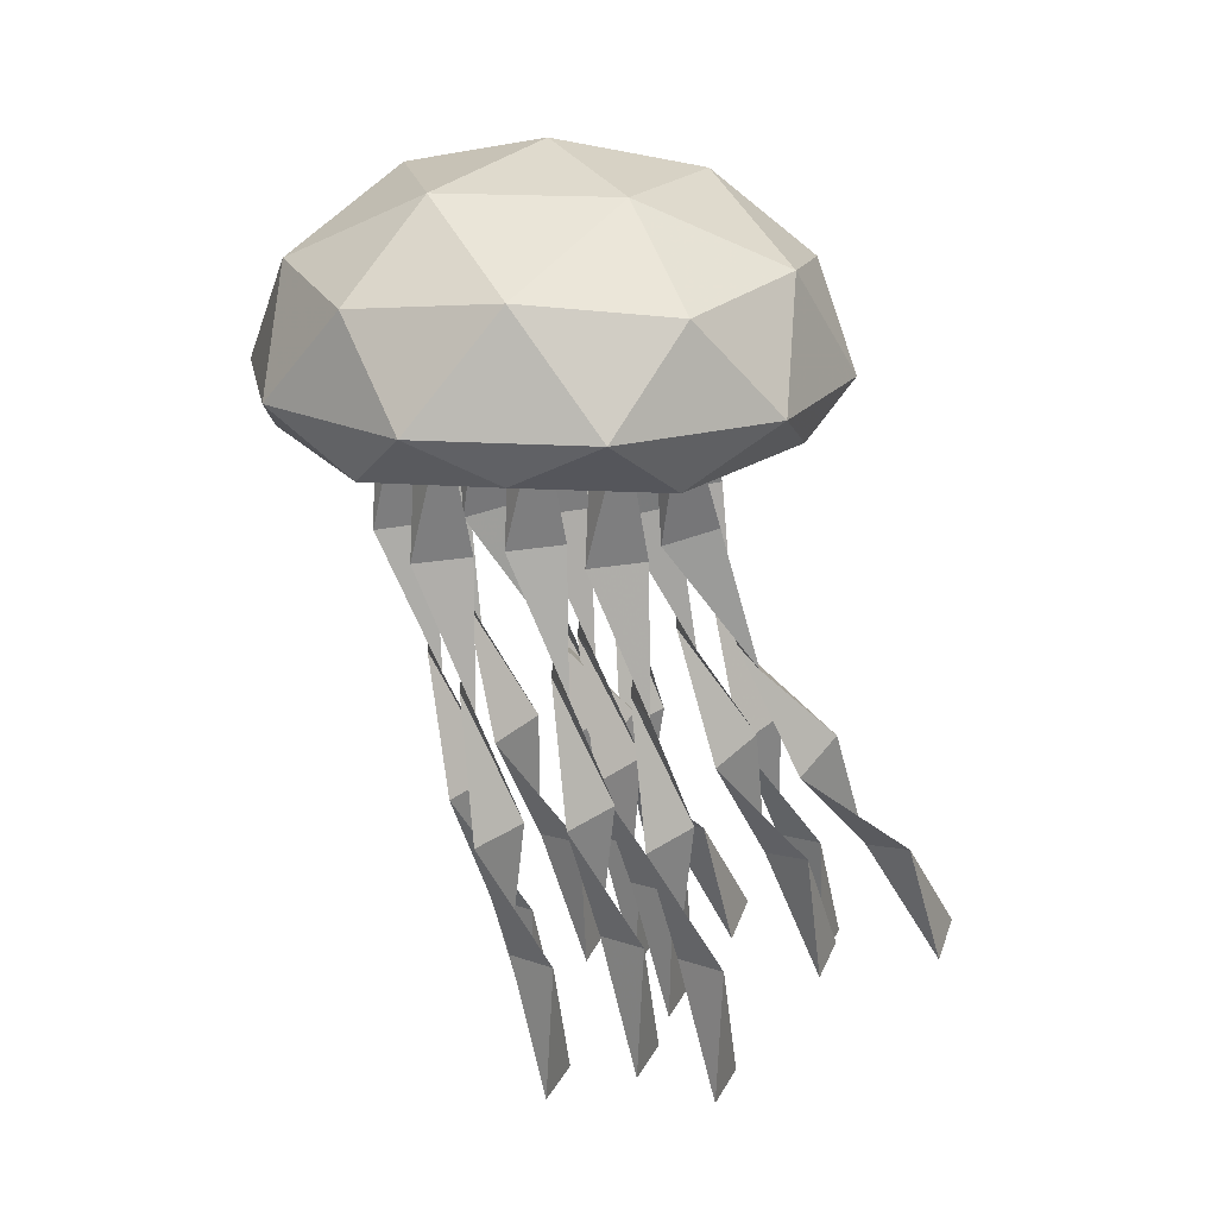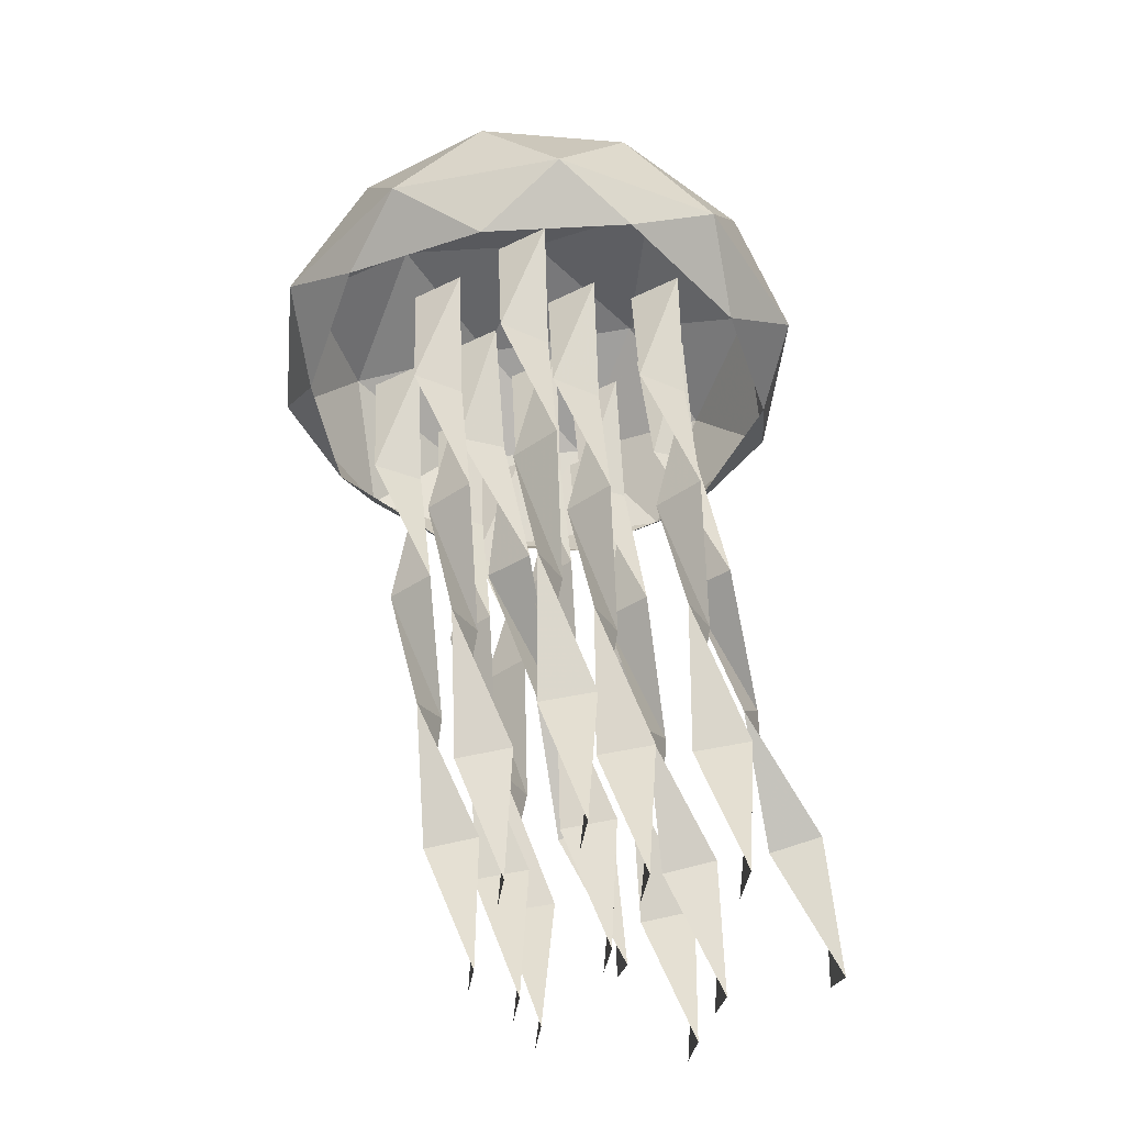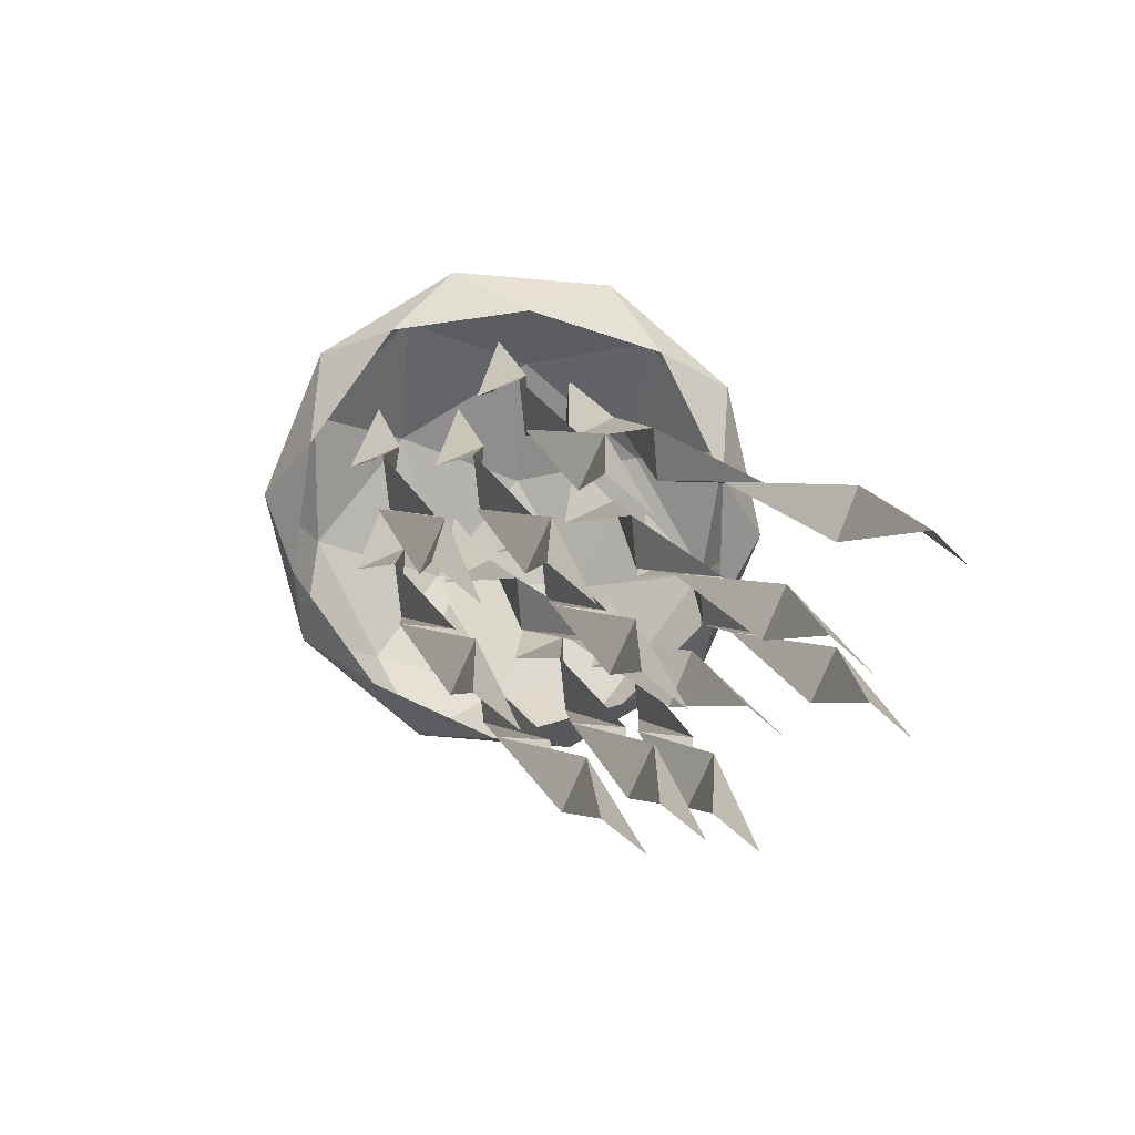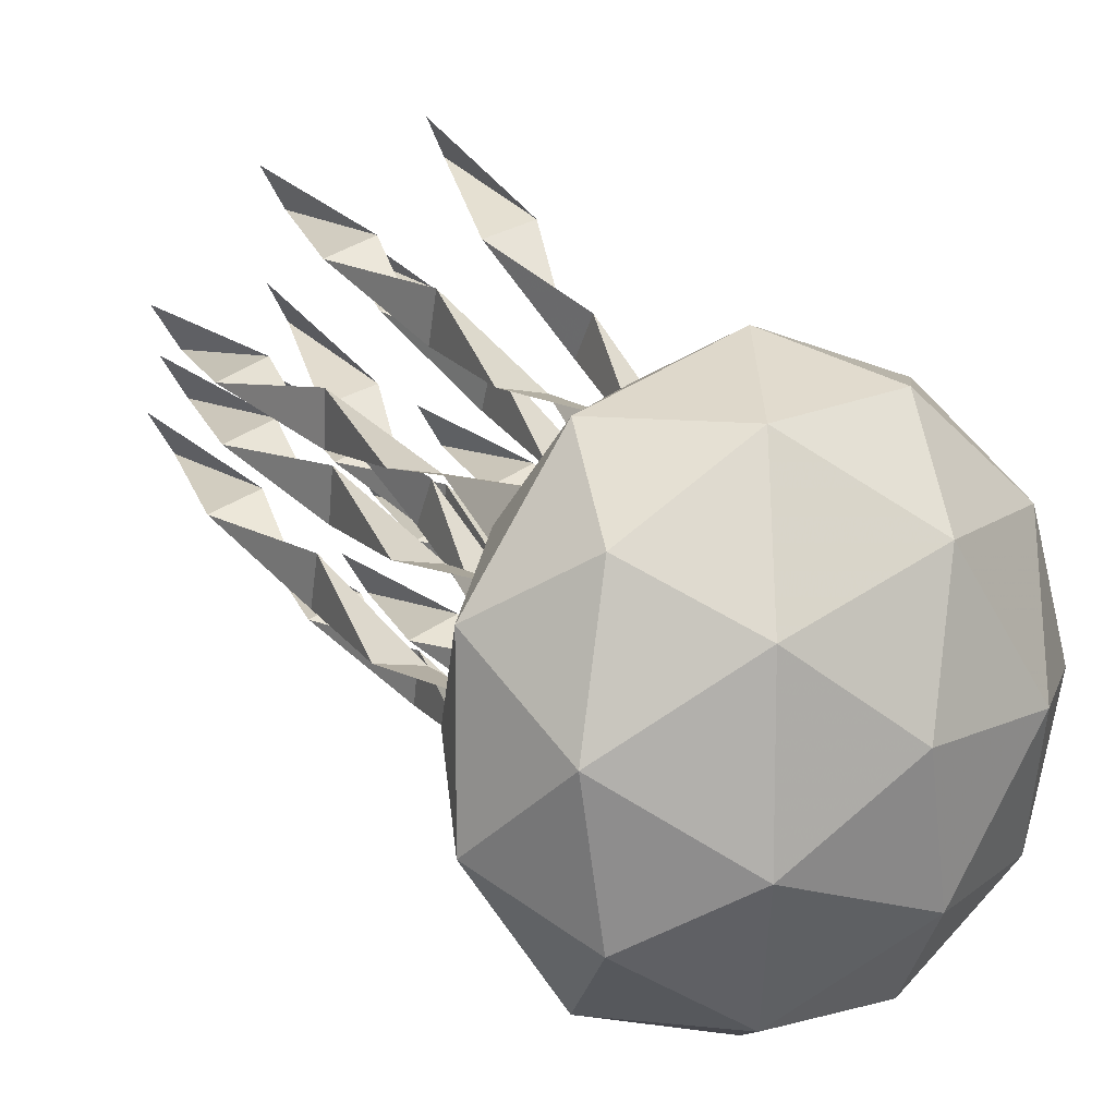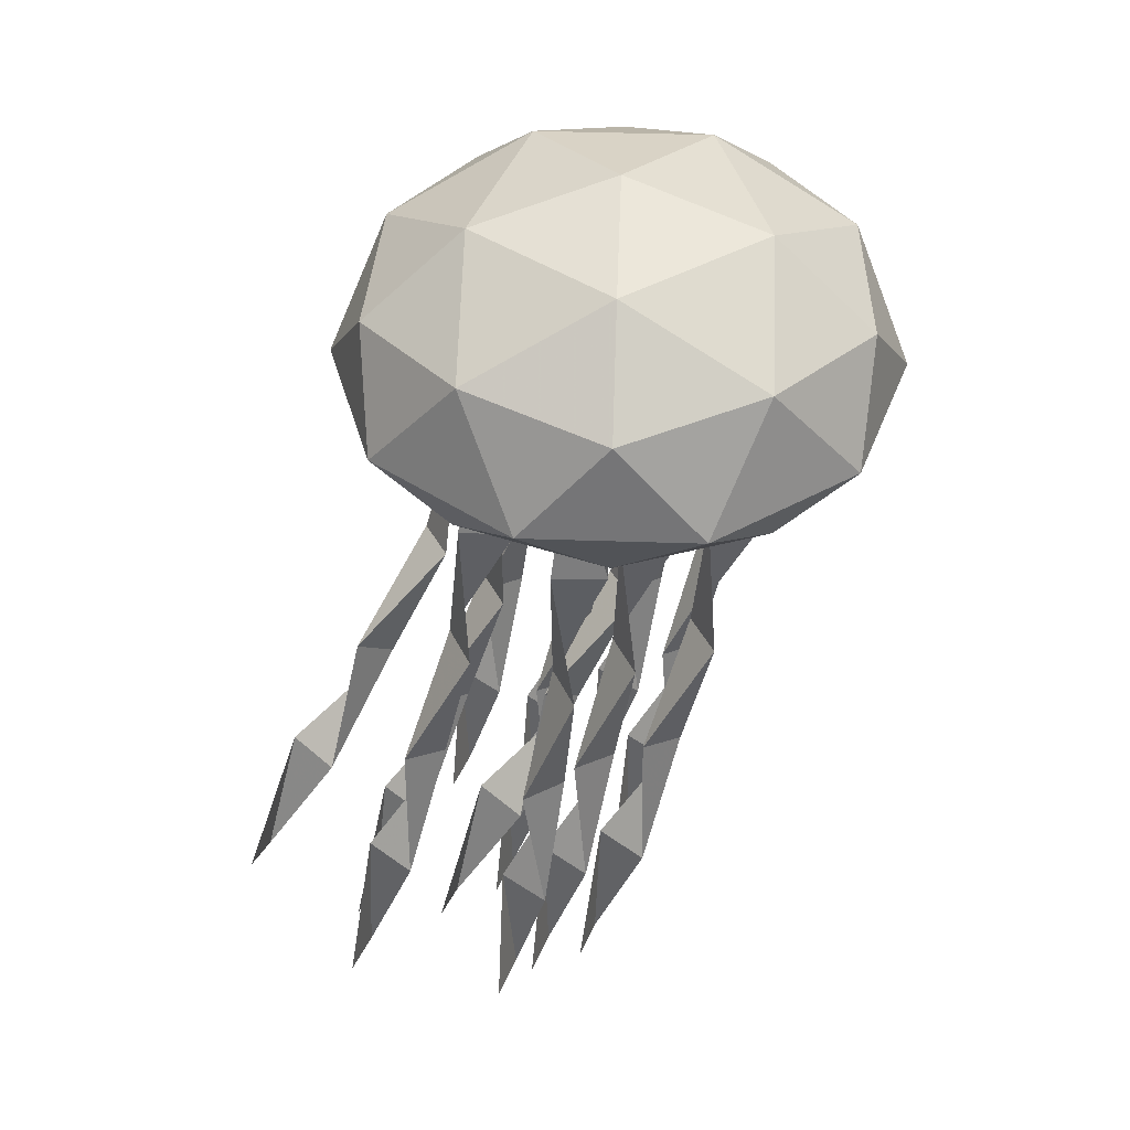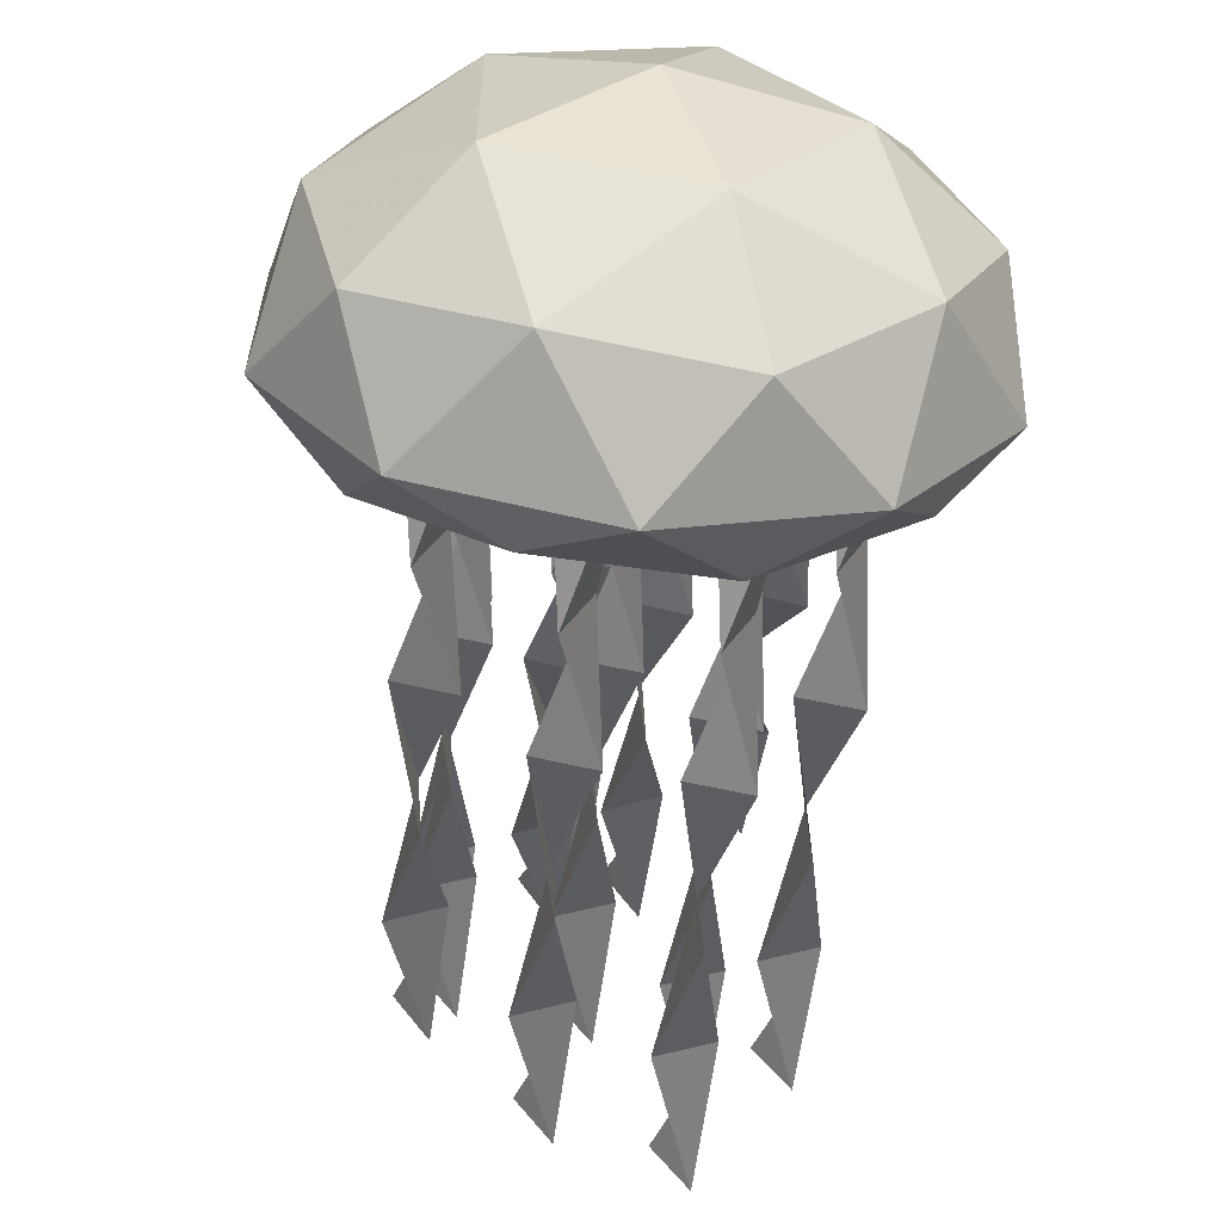
<metadata>
{"format":"obj","ext":"obj","renderer":"f3d","projection":"perspective","resolution":1024,"background":"white","views":[{"elev":19.0,"azim":-118.9,"up":"+Y"},{"elev":-43.5,"azim":-149.7,"up":"+Y"},{"elev":-77.2,"azim":-94.8,"up":"+Y"},{"elev":11.7,"azim":144.1,"up":"+Z"},{"elev":42.8,"azim":56.3,"up":"+Y"},{"elev":-61.4,"azim":175.8,"up":"+Z"}]}
</metadata>
<code>
o ICO球
v -1.447 -0.3042 -1.051
v 0.5528 -0.3042 -1.701
v 1.789 -0.3042 -0
v 0.5528 -0.3042 1.701
v -1.447 -0.3042 1.051
v -0.5528 0.667 -1.701
v 1.447 0.667 -1.051
v 1.447 0.667 1.051
v -0.5528 0.667 1.701
v -1.789 0.667 -0
v -0 1.491 -0
v -0.5257 -0.4213 -1.618
v -1.701 -0.4213 -0
v 1.376 -0.4213 -1
v 1.376 -0.4213 1
v -0.5257 -0.4213 1.618
v -1.902 -0 -0.618
v -1.902 -0 0.618
v -0 -0 -2
v -1.176 -0 -1.618
v 1.902 -0 -0.618
v 1.176 -0 -1.618
v 1.176 -0 1.618
v 1.902 -0 0.618
v -1.176 -0 1.618
v -0 -0 2
v -1.376 0.7841 -1
v 0.5257 0.7841 -1.618
v 1.701 0.7841 -0
v 0.5257 0.7841 1.618
v -1.376 0.7841 1
v -0.3249 1.269 -1
v -1.051 1.269 -0
v 0.8506 1.269 -0.618
v 0.8506 1.269 0.618
v -0.3249 1.269 1
f 1 13 17
f 2 12 19
f 3 14 21
f 4 15 23
f 5 16 25
f 1 17 20
f 2 19 22
f 3 21 24
f 4 23 26
f 5 25 18
f 6 27 32
f 7 28 34
f 8 29 35
f 9 30 36
f 10 31 33
f 33 36 11
f 33 31 36
f 31 9 36
f 36 35 11
f 36 30 35
f 30 8 35
f 35 34 11
f 35 29 34
f 29 7 34
f 34 32 11
f 34 28 32
f 28 6 32
f 32 33 11
f 32 27 33
f 27 10 33
f 18 31 10
f 18 25 31
f 25 9 31
f 26 30 9
f 26 23 30
f 23 8 30
f 24 29 8
f 24 21 29
f 21 7 29
f 22 28 7
f 22 19 28
f 19 6 28
f 20 27 6
f 20 17 27
f 17 10 27
f 25 26 9
f 25 16 26
f 16 4 26
f 23 24 8
f 23 15 24
f 15 3 24
f 21 22 7
f 21 14 22
f 14 2 22
f 19 20 6
f 19 12 20
f 12 1 20
f 17 18 10
f 17 13 18
f 13 5 18
o 平面
v -0.1201 -4.925 0.8763
v 0.1201 -4.859 1.189
v 0.2 -0 -0
v -0.2 -0 -0
v 0.09066 -1.024 -0.1014
v -0.1963 -1.992 0.2294
v 0.01732 -2.899 0.7141
v 0.1868 -3.937 0.7256
v -0.1868 -3.9 0.8626
v -0.01732 -3.007 0.3305
v 0.1963 -1.974 0.3036
v -0.09066 -0.974 0.2516
f 41 48 40 39
f 37 38 45 44
f 44 45 46 43
f 43 46 47 42
f 42 47 48 41
o 平面.001
v 0.6985 -4.93 1.064
v 0.9386 -4.865 1.377
v 1.019 -0 0.214
v 0.6185 -0 0.214
v 0.9092 -1.024 0.1106
v 0.6222 -1.993 0.4365
v 0.8358 -2.903 0.9152
v 1.005 -3.941 0.9193
v 0.6317 -3.904 1.057
v 0.8012 -3.008 0.5308
v 1.015 -1.976 0.5108
v 0.7279 -0.9747 0.4637
f 53 60 52 51
f 49 50 57 56
f 56 57 58 55
f 55 58 59 54
f 54 59 60 53
o 平面.002
v -1.038 -4.474 2.598
v -0.7978 -4.321 2.88
v -0.7179 -0 0.3596
v -1.118 -0 0.3596
v -0.8272 -1.055 0.3727
v -1.114 -1.921 0.964
v -0.9005 -2.611 1.74
v -0.7311 -3.584 2.135
v -1.105 -3.501 2.249
v -0.9352 -2.851 1.422
v -0.7215 -1.88 1.029
v -1.009 -0.9341 0.7081
f 65 72 64 63
f 61 62 69 68
f 68 69 70 67
f 67 70 71 66
f 66 71 72 65
o 平面.003
v 0.09937 -4.915 -0.1226
v 0.3395 -4.846 0.1896
v 0.4194 -0 -1.052
v 0.01943 -0 -1.052
v 0.3101 -1.026 -1.149
v 0.0231 -1.991 -0.8087
v 0.2368 -2.891 -0.3118
v 0.4062 -3.929 -0.2856
v 0.03263 -3.89 -0.1491
v 0.2021 -3.004 -0.6939
v 0.4158 -1.972 -0.7347
v 0.1288 -0.9726 -0.7969
f 77 84 76 75
f 73 74 81 80
f 80 81 82 79
f 79 82 83 78
f 78 83 84 77
o 平面.004
v -0.02498 -4.855 2.272
v 0.2151 -4.768 2.58
v 0.2951 -0 1.065
v -0.1049 -0 1.065
v 0.1857 -1.032 0.9891
v -0.1012 -1.982 1.382
v 0.1124 -2.847 1.941
v 0.2819 -3.881 2.045
v -0.09172 -3.832 2.178
v 0.07777 -2.988 1.568
v 0.2914 -1.959 1.454
v 0.004427 -0.9651 1.339
f 89 96 88 87
f 85 86 93 92
f 92 93 94 91
f 91 94 95 90
f 90 95 96 89
o 平面.005
v -0.7446 -4.945 0.2546
v -0.5045 -4.887 0.5691
v -0.4245 -0 -0.5008
v -0.8245 -0 -0.5008
v -0.5339 -1.022 -0.6114
v -0.8209 -1.995 -0.303
v -0.6072 -2.916 0.1539
v -0.4377 -3.953 0.1317
v -0.8113 -3.92 0.27
v -0.6419 -3.011 -0.233
v -0.4282 -1.979 -0.2283
v -0.7152 -0.9771 -0.2577
f 101 108 100 99
f 97 98 105 104
f 104 105 106 103
f 103 106 107 102
f 102 107 108 101
o 平面.006
v 0.8477 -4.862 0.7179
v 1.088 -4.776 1.026
v 1.168 -0 -0.4614
v 0.7677 -0 -0.4614
v 1.058 -1.031 -0.539
v 0.7714 -1.983 -0.1517
v 0.9851 -2.851 0.4014
v 1.155 -3.887 0.4975
v 0.7809 -3.839 0.6309
v 0.9504 -2.99 0.02776
v 1.164 -1.96 -0.07894
v 0.8771 -0.9658 -0.1886
f 113 120 112 111
f 109 110 117 116
f 116 117 118 115
f 115 118 119 114
f 114 119 120 113
o 平面.007
v 0.1399 -4.569 1.566
v 0.38 -4.429 1.854
v 0.4599 -0 -0.4715
v 0.05994 -0 -0.4715
v 0.3506 -1.051 -0.4768
v 0.06361 -1.937 0.07466
v 0.2773 -2.666 0.8106
v 0.4467 -3.658 1.149
v 0.07314 -3.582 1.267
v 0.2426 -2.888 0.4793
v 0.4563 -1.899 0.1412
v 0.1693 -0.9407 -0.1376
f 125 132 124 123
f 121 122 129 128
f 128 129 130 127
f 127 130 131 126
f 126 131 132 125
o 平面.008
v -0.3958 -4.758 2
v -0.1556 -4.649 2.301
v -0.07569 -0 0.4535
v -0.4757 -0 0.4535
v -0.185 -1.04 0.4057
v -0.472 -1.967 0.8623
v -0.2584 -2.782 1.496
v -0.08889 -3.805 1.695
v -0.4625 -3.745 1.823
v -0.293 -2.957 1.138
v -0.07937 -1.938 0.9328
v -0.3664 -0.9556 0.7522
f 137 144 136 135
f 133 134 141 140
f 140 141 142 139
f 139 142 143 138
f 138 143 144 137
o 平面.009
v -0.6878 -4.953 -0.4281
v -0.4476 -4.898 -0.113
v -0.3677 -0 -1.131
v -0.7677 -0 -1.131
v -0.477 -1.02 -1.246
v -0.764 -1.996 -0.9468
v -0.5504 -2.922 -0.5022
v -0.3809 -3.959 -0.5388
v -0.7545 -3.928 -0.4001
v -0.585 -3.013 -0.8904
v -0.3714 -1.981 -0.872
v -0.6584 -0.9785 -0.8915
f 149 156 148 147
f 145 146 153 152
f 152 153 154 151
f 151 154 155 150
f 150 155 156 149
o 平面.010
v 0.7199 -4.972 1.385
v 0.96 -4.926 1.702
v 1.04 -0 0.8298
v 0.6399 -0 0.8298
v 0.9306 -1.017 0.704
v 0.6436 -1.998 0.9755
v 0.8572 -2.94 1.386
v 1.027 -3.974 1.308
v 0.6531 -3.948 1.448
v 0.8226 -3.015 0.9943
v 1.036 -1.986 1.051
v 0.7493 -0.9823 1.059
f 161 168 160 159
f 157 158 165 164
f 164 165 166 163
f 163 166 167 162
f 162 167 168 161
o 平面.011
v -1.308 -4.942 0.5512
v -1.068 -4.883 0.8655
v -0.9883 -0 -0.2228
v -1.388 -0 -0.2228
v -1.098 -1.022 -0.3321
v -1.385 -1.994 -0.02016
v -1.171 -2.913 0.441
v -1.001 -3.951 0.424
v -1.375 -3.917 0.5621
v -1.206 -3.011 0.05459
v -0.992 -1.979 0.05444
v -1.279 -0.9766 0.02158
f 173 180 172 171
f 169 170 177 176
f 176 177 178 175
f 175 178 179 174
f 174 179 180 173

</code>
